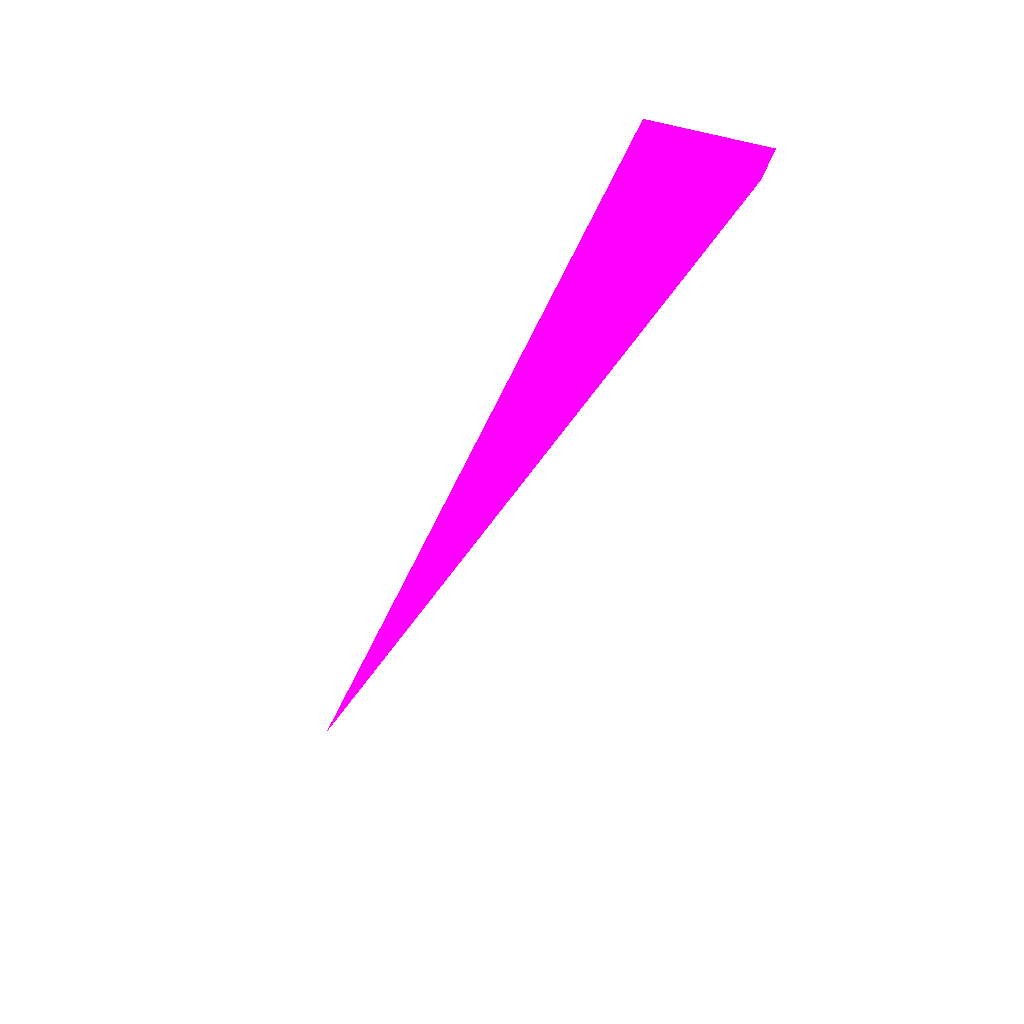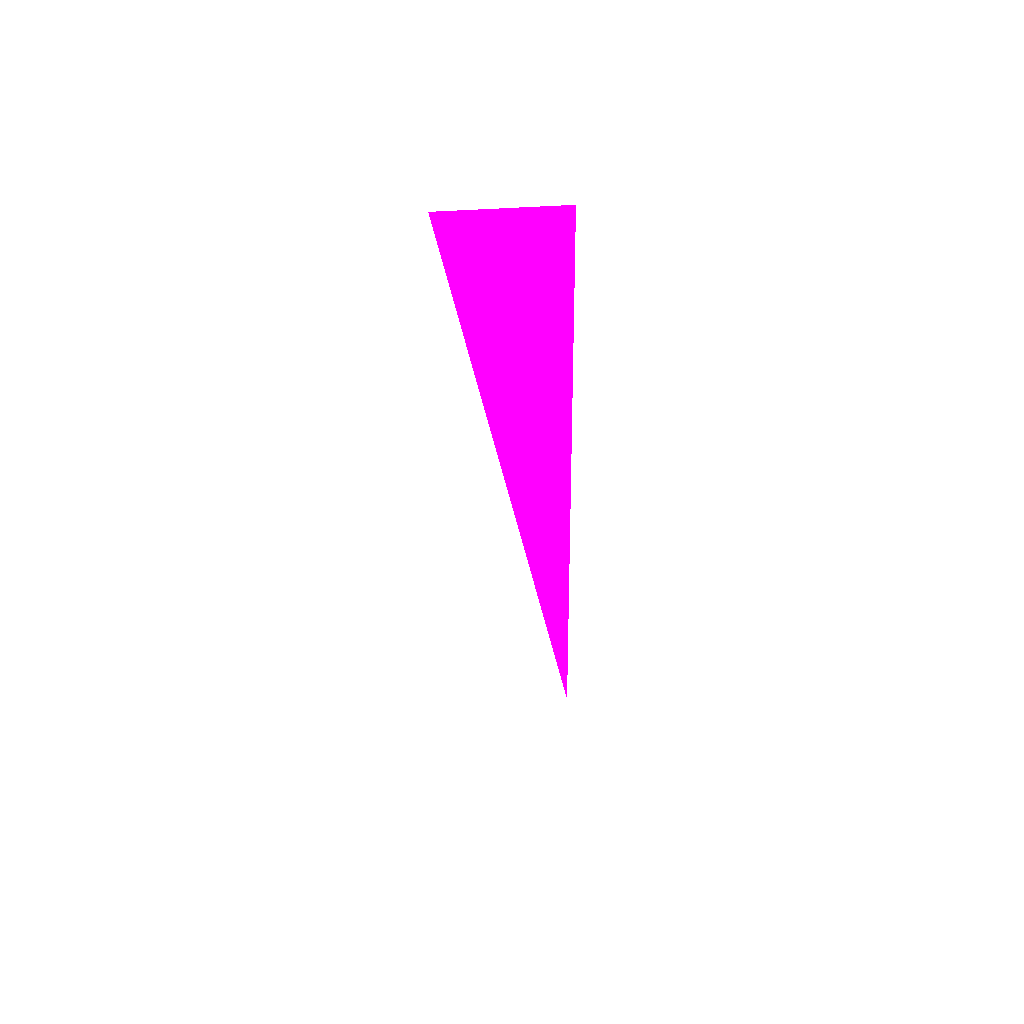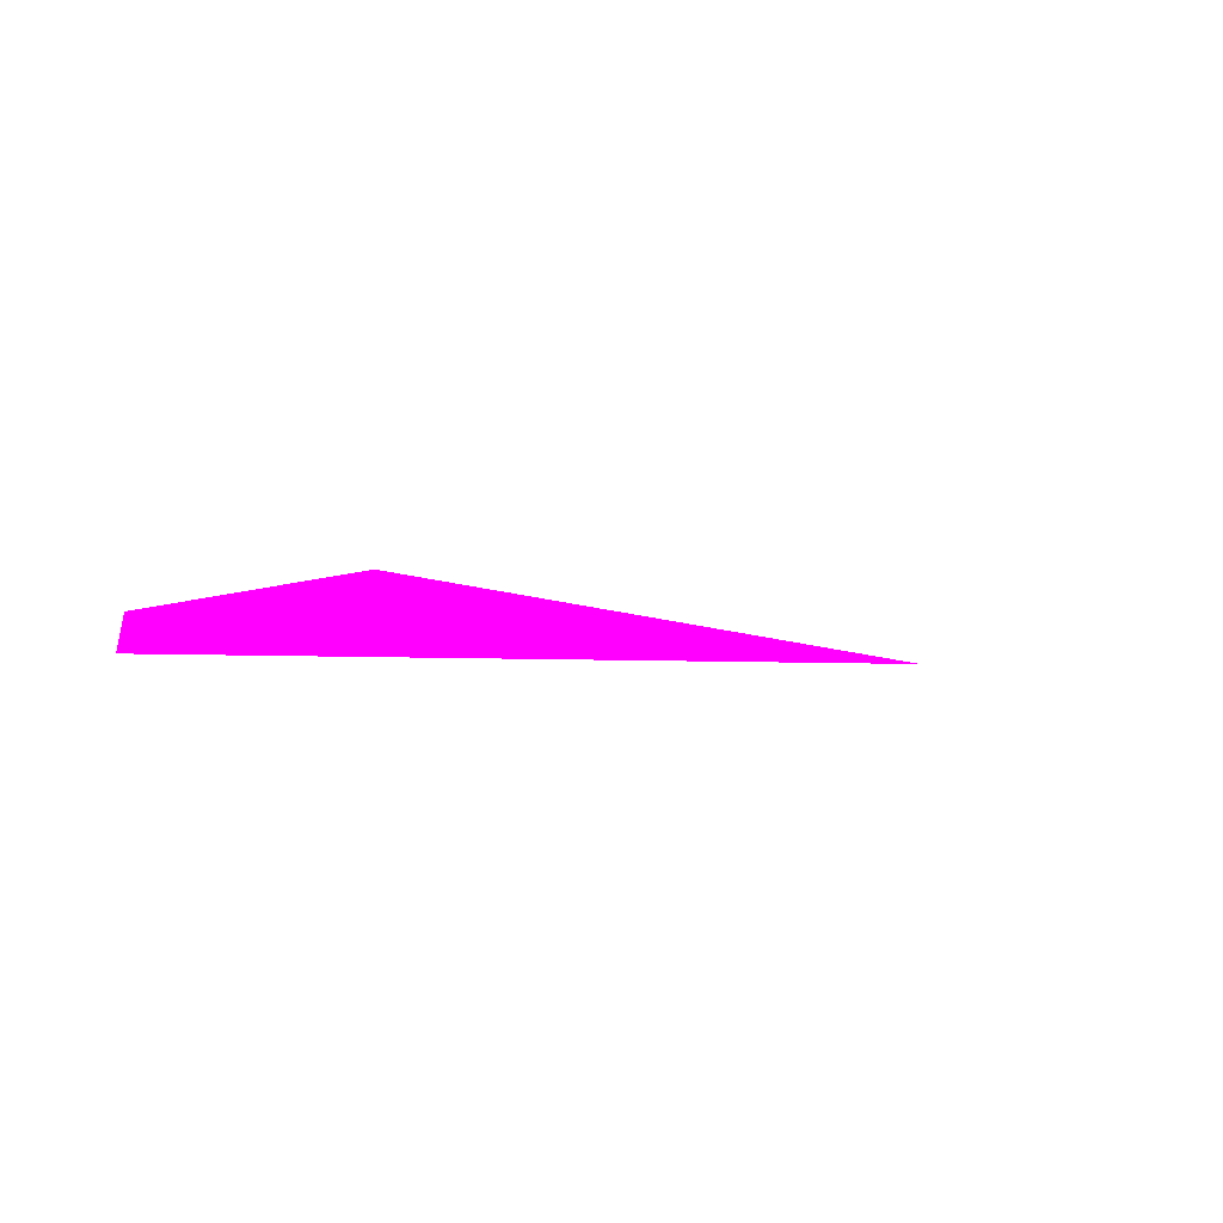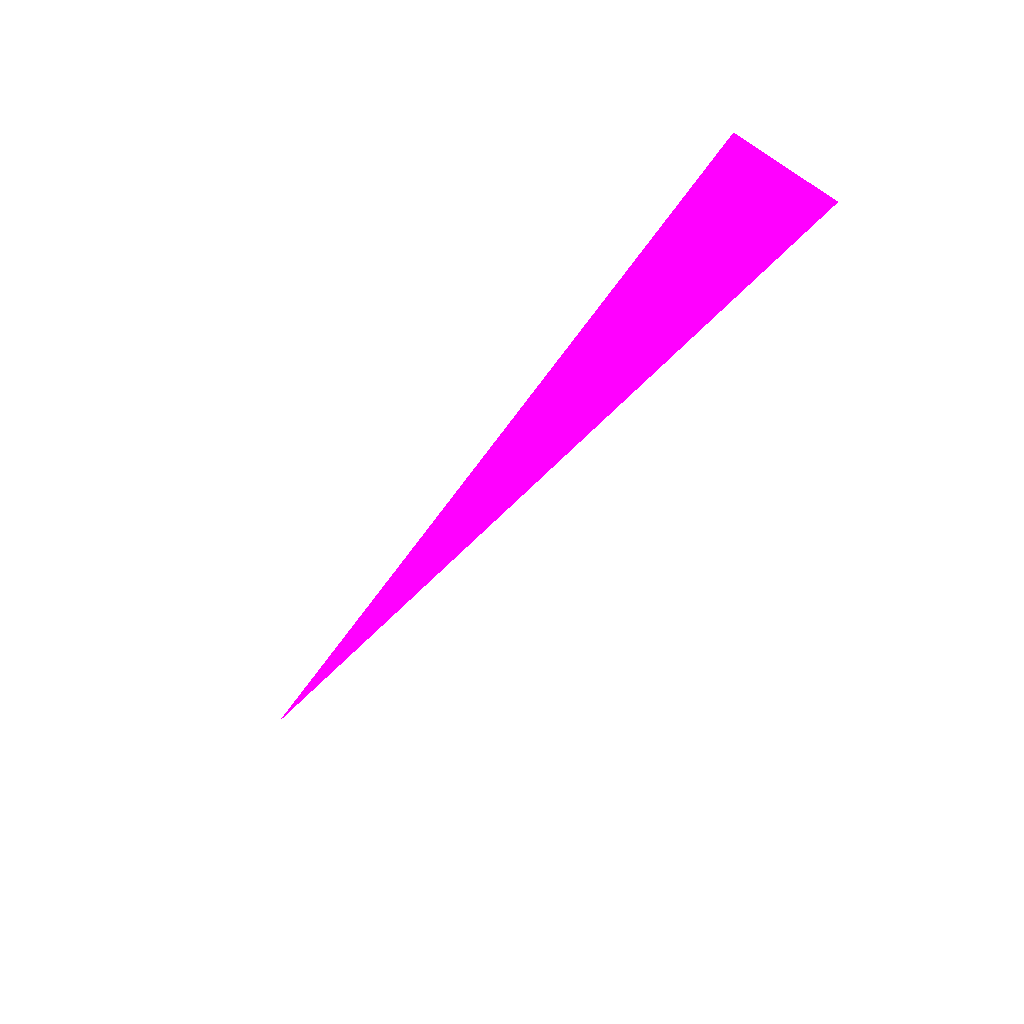
<metadata>
{"format":"obj","ext":"obj","renderer":"f3d","projection":"perspective","resolution":1024,"background":"white","views":[{"elev":71.5,"azim":-150.0,"up":"+Z"},{"elev":27.2,"azim":-11.3,"up":"+Z"},{"elev":-35.9,"azim":15.8,"up":"+Y"},{"elev":57.4,"azim":-124.8,"up":"+Z"}]}
</metadata>
<code>
o geometry_0
v 6.125e+05 5.855e+06 648 1 0 1
v 6.125e+05 5.855e+06 664 1 0 1
v 6.125e+05 5.855e+06 664 1 0 1
v 6.125e+05 5.855e+06 664 1 0 1
f 4 3 2
f 1 2 3
f 4 1 3
f 4 2 1

</code>
